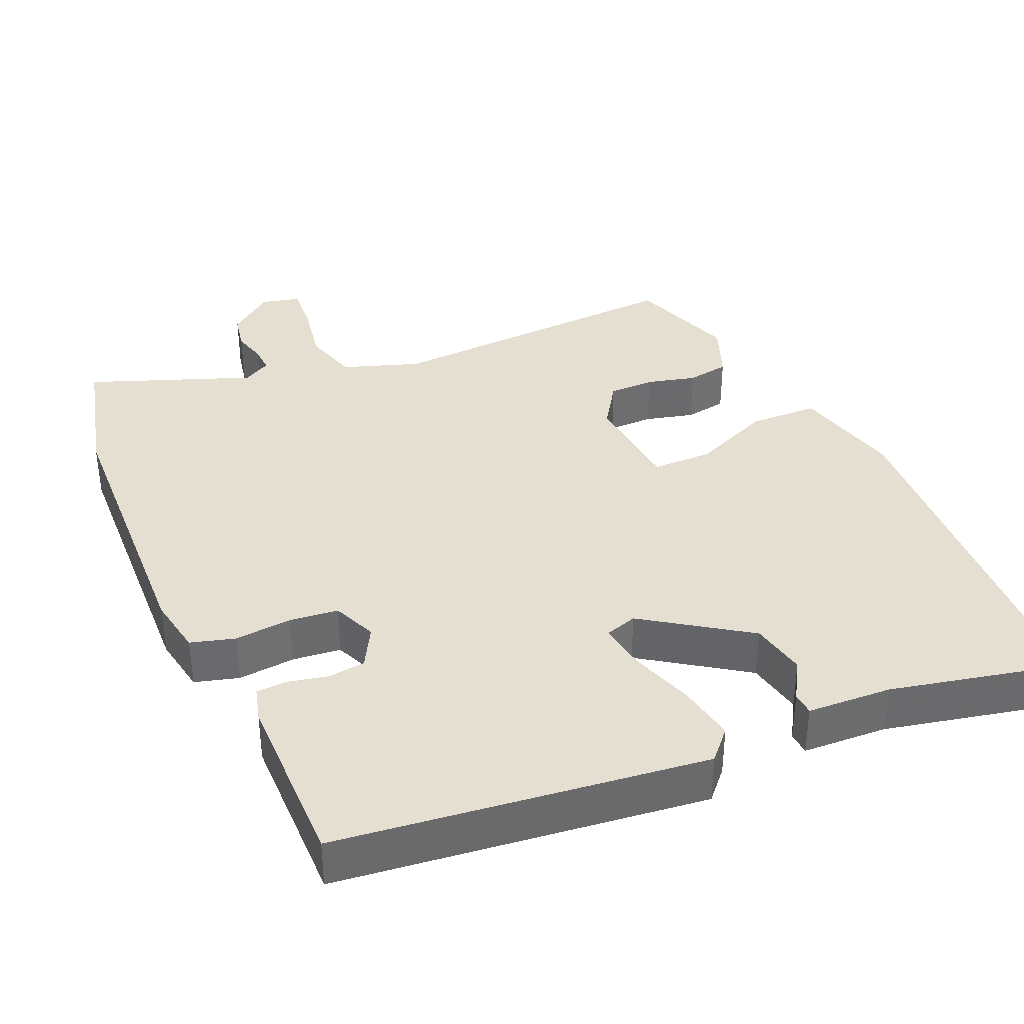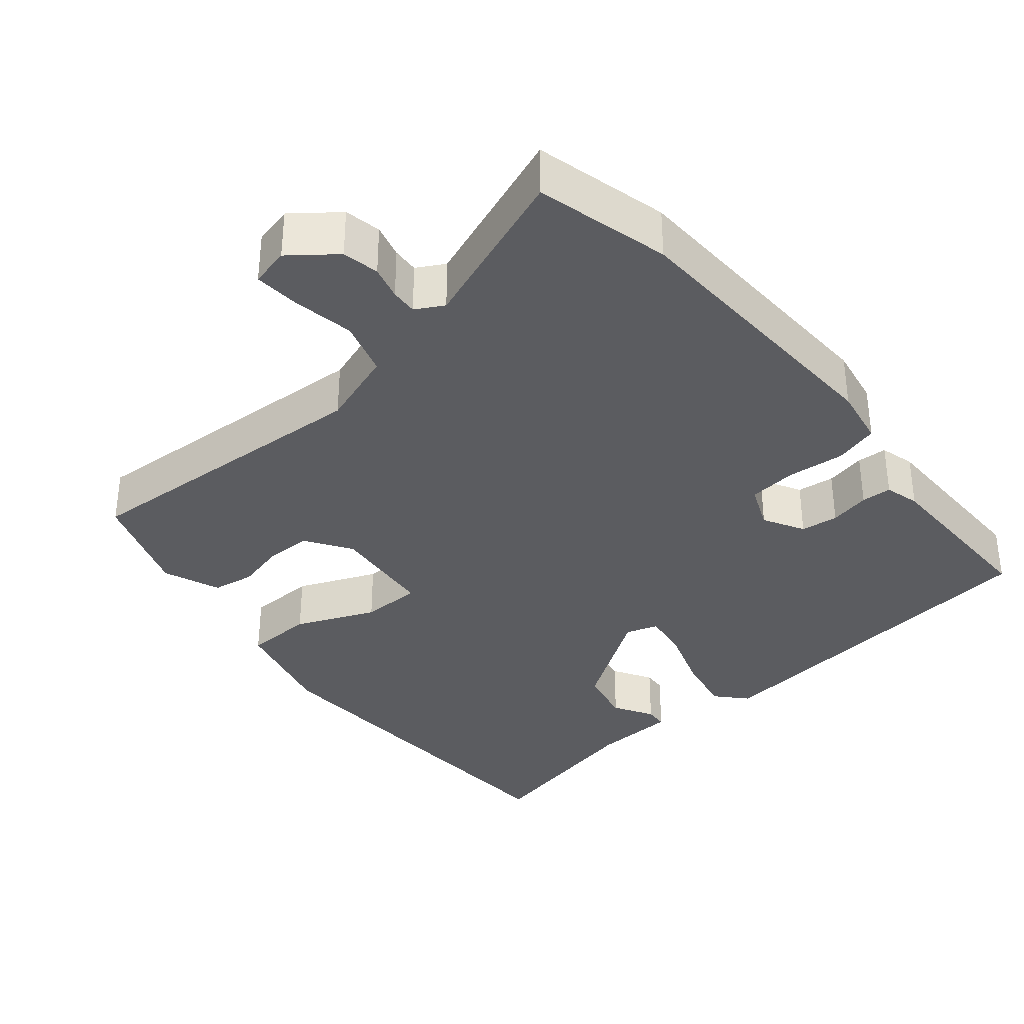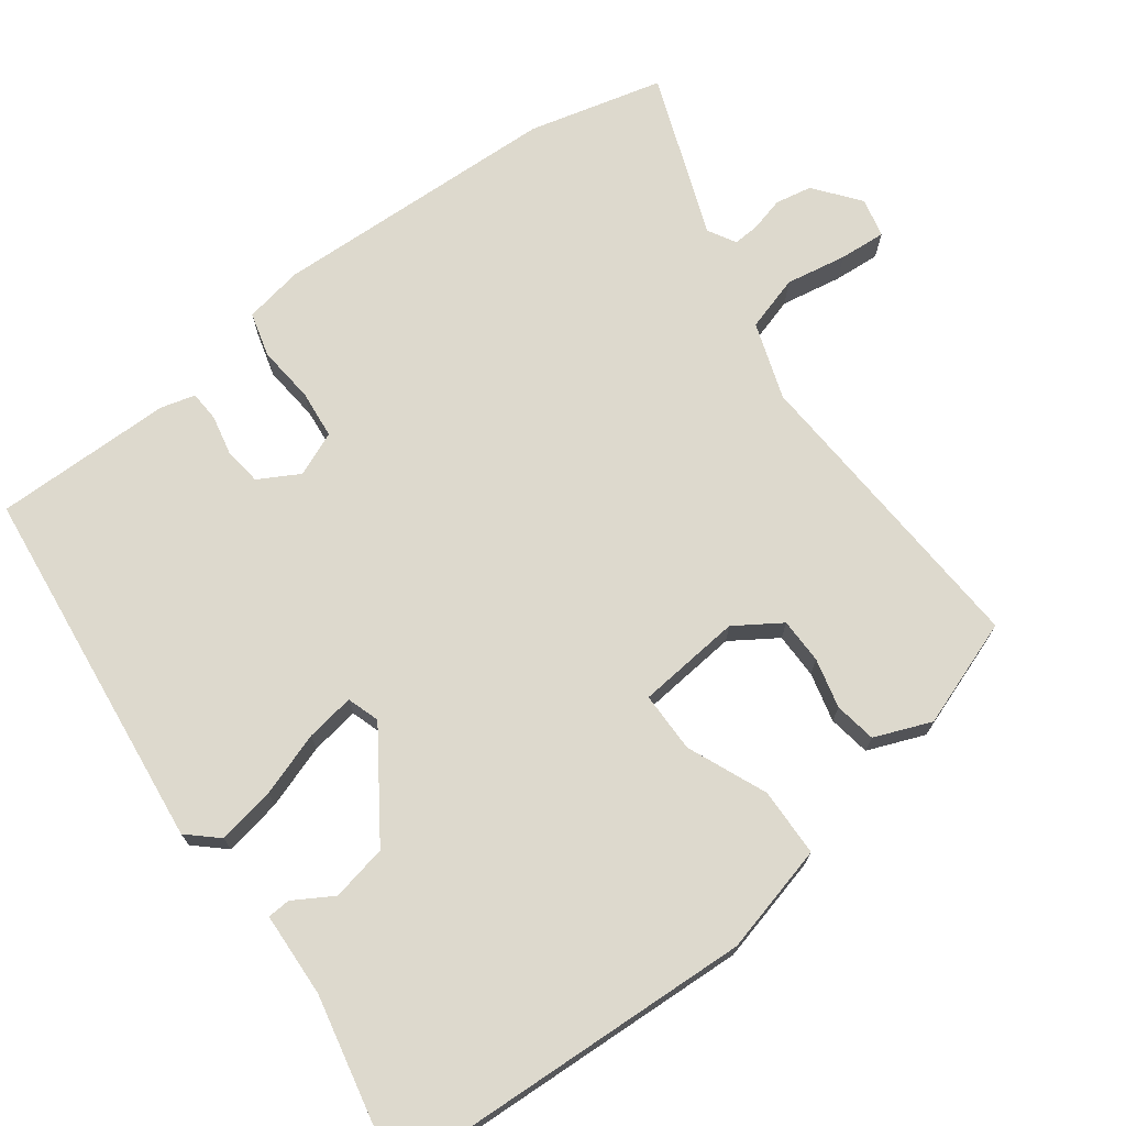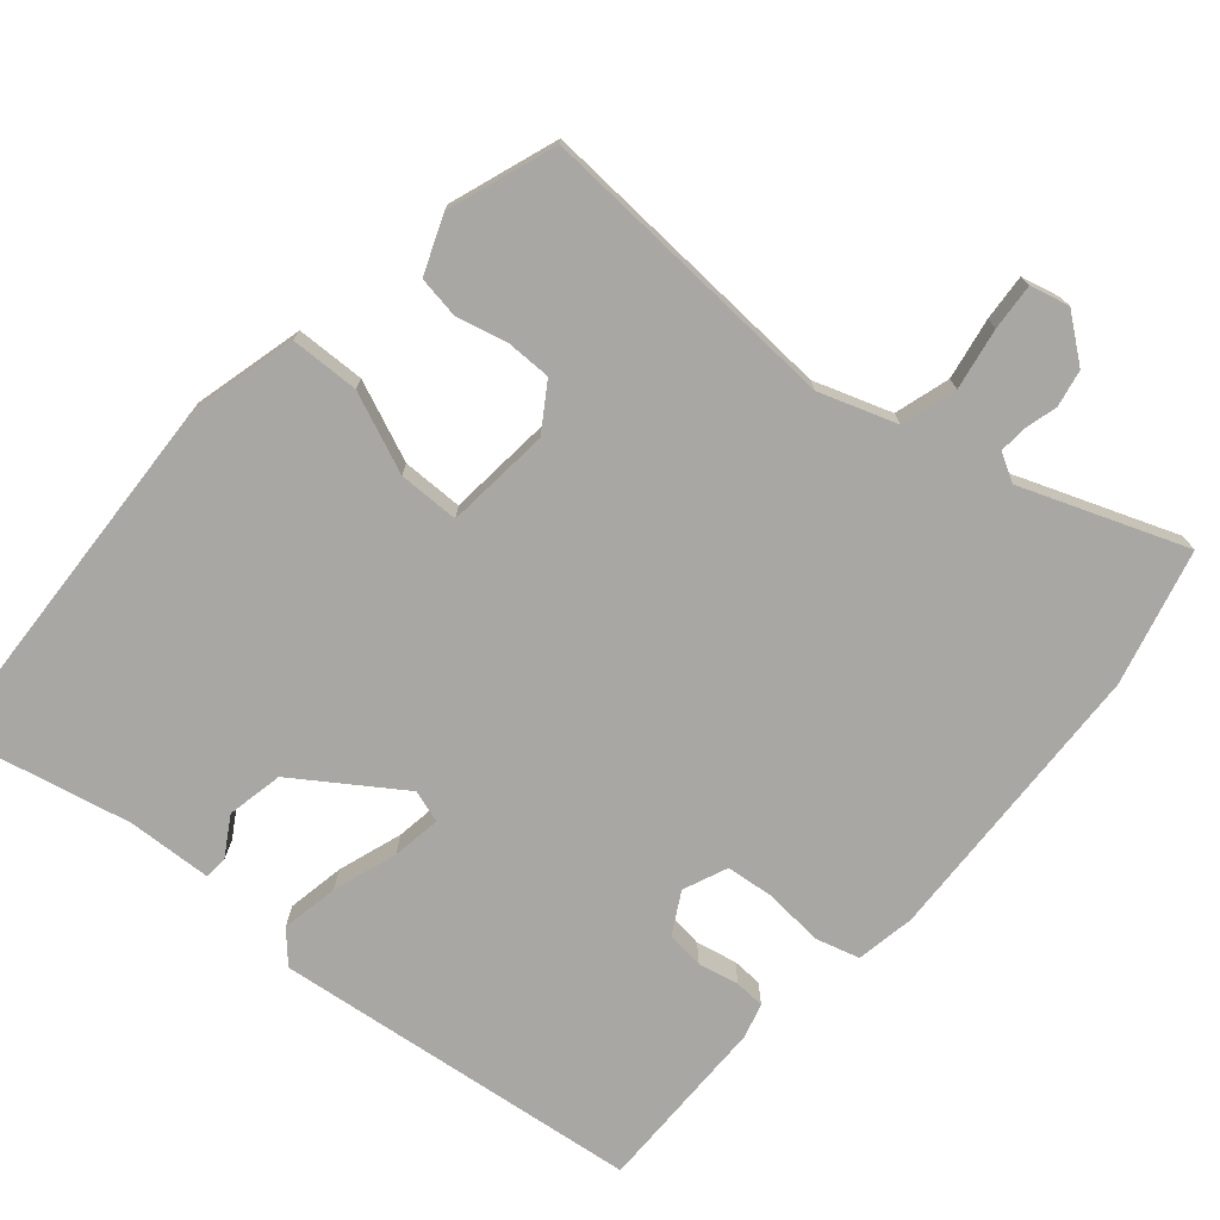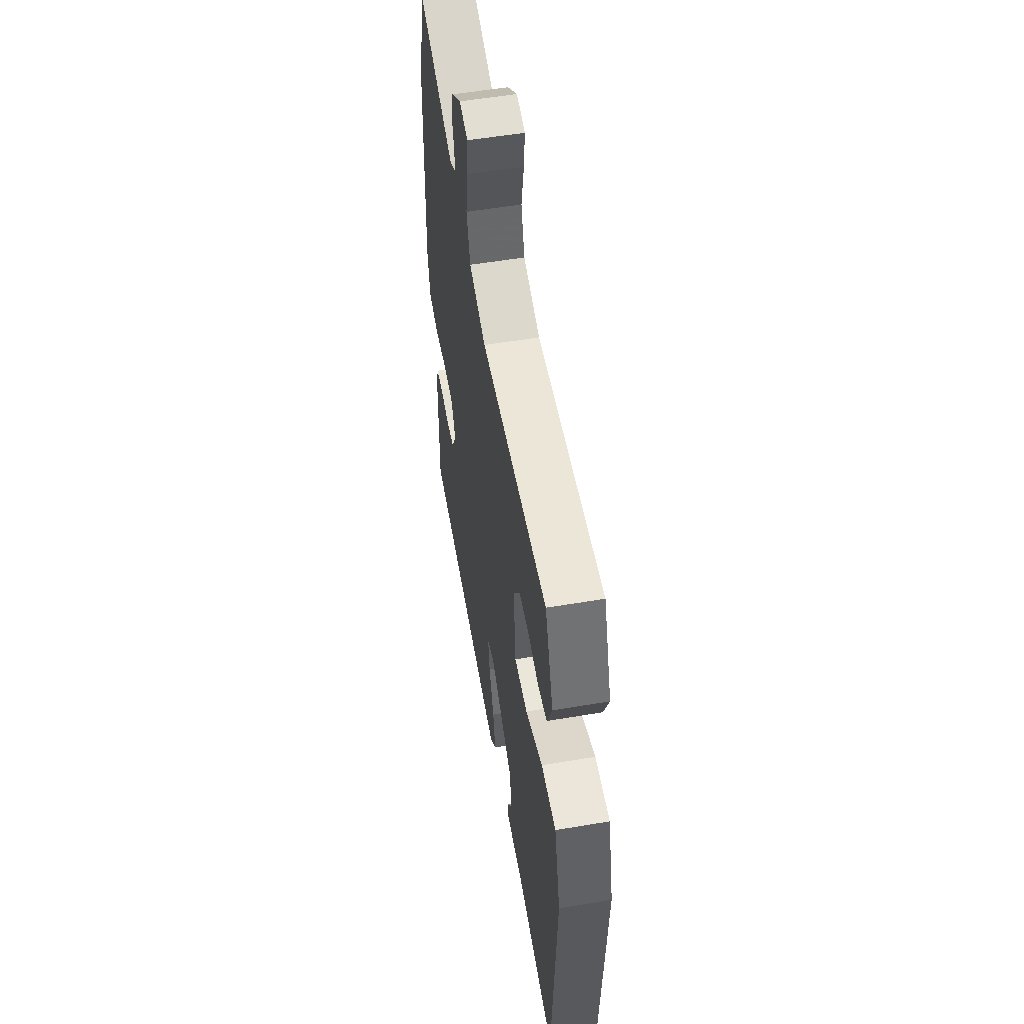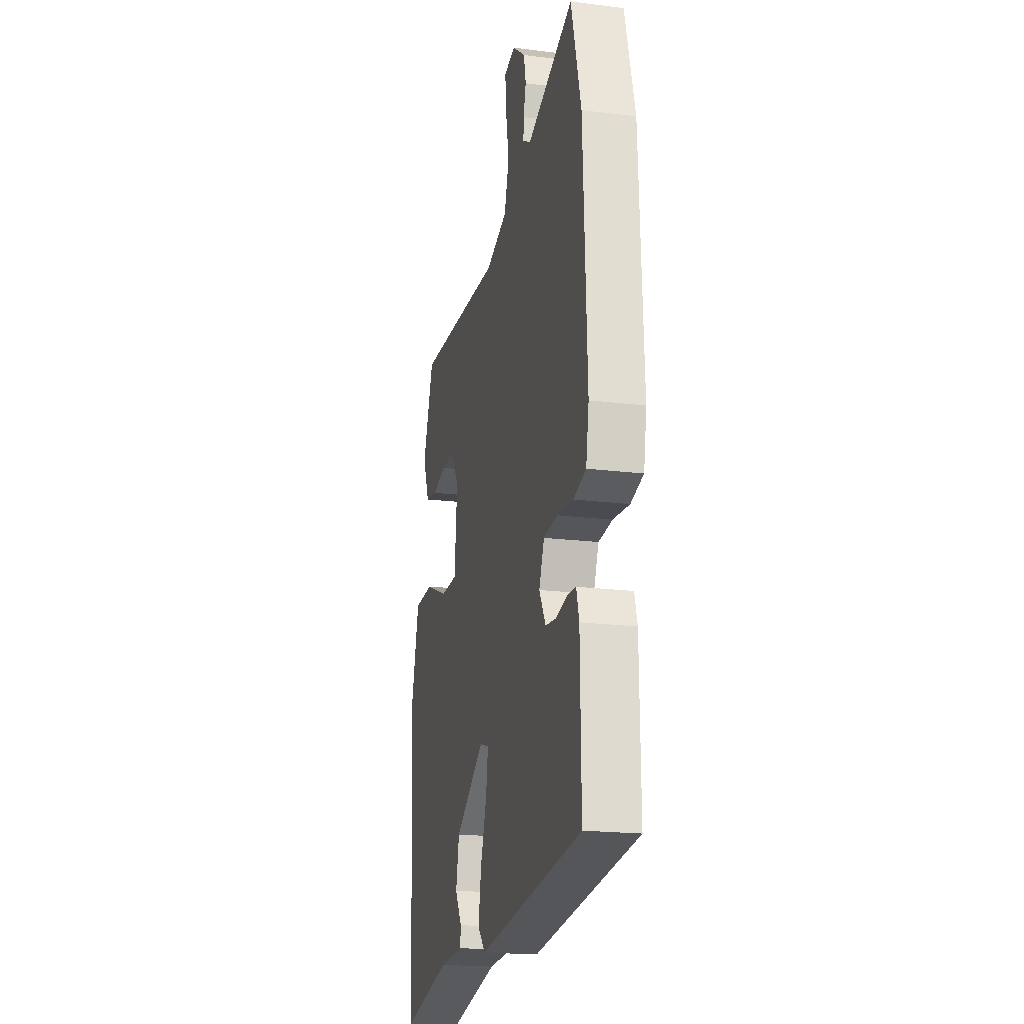
<metadata>
{"format":"obj","ext":"obj","renderer":"f3d","projection":"perspective","resolution":1024,"background":"white","views":[{"elev":37.3,"azim":156.2,"up":"+Y"},{"elev":-35.3,"azim":39.6,"up":"+Y"},{"elev":71.9,"azim":-126.9,"up":"+Y"},{"elev":-74.5,"azim":-40.8,"up":"+Y"},{"elev":54.5,"azim":-100.2,"up":"+Z"},{"elev":-19.5,"azim":76.8,"up":"+Z"}]}
</metadata>
<code>
v 0.487 0.07 -0.463
v -0.012 0.07 -0.523
v -0.049 0.07 -0.483
v -0.035 0.07 -0.405
v -0.006 0.07 -0.318
v 0.004 0.07 -0.252
v -0.04 0.07 -0.238
v -0.18 0.07 -0.334
v -0.195 0.07 -0.41
v -0.163 0.07 -0.463
v -0.165 0.07 -0.494
v -0.28 0.07 -0.5
v -0.518 0.07 -0.553
v -0.545 0.07 -0.049
v -0.508 0.07 0.099
v -0.415 0.07 0.102
v -0.307 0.07 0.057
v -0.225 0.07 0.058
v -0.212 0.07 0.2
v -0.253 0.07 0.262
v -0.315 0.07 0.262
v -0.382 0.07 0.245
v -0.439 0.07 0.254
v -0.47 0.07 0.331
v -0.419 0.07 0.477
v -0.003 0.07 0.455
v 0.101 0.07 0.491
v 0.123 0.07 0.566
v 0.108 0.07 0.649
v 0.103 0.07 0.712
v 0.156 0.07 0.725
v 0.217 0.07 0.678
v 0.227 0.07 0.628
v 0.215 0.07 0.582
v 0.213 0.07 0.546
v 0.251 0.07 0.525
v 0.472 0.07 0.609
v 0.519 0.07 0.427
v 0.536 0.07 0.035
v 0.522 0.07 -0.045
v 0.462 0.07 -0.062
v 0.384 0.07 -0.055
v 0.318 0.07 -0.062
v 0.293 0.07 -0.122
v 0.324 0.07 -0.177
v 0.375 0.07 -0.183
v 0.43 0.07 -0.171
v 0.471 0.07 -0.173
v 0.484 0.07 -0.22
v 0.487 0 -0.463
v -0.012 0 -0.523
v -0.049 0 -0.483
v -0.035 0 -0.405
v -0.006 0 -0.318
v 0.004 0 -0.252
v -0.04 0 -0.238
v -0.18 0 -0.334
v -0.195 0 -0.41
v -0.163 0 -0.463
v -0.165 0 -0.494
v -0.28 0 -0.5
v -0.518 0 -0.553
v -0.545 0 -0.049
v -0.508 0 0.099
v -0.415 0 0.102
v -0.307 0 0.057
v -0.225 0 0.058
v -0.212 0 0.2
v -0.253 0 0.262
v -0.315 0 0.262
v -0.382 0 0.245
v -0.439 0 0.254
v -0.47 0 0.331
v -0.419 0 0.477
v -0.003 0 0.455
v 0.101 0 0.491
v 0.123 0 0.566
v 0.108 0 0.649
v 0.103 0 0.712
v 0.156 0 0.725
v 0.217 0 0.678
v 0.227 0 0.628
v 0.215 0 0.582
v 0.213 0 0.546
v 0.251 0 0.525
v 0.472 0 0.609
v 0.519 0 0.427
v 0.536 0 0.035
v 0.522 0 -0.045
v 0.462 0 -0.062
v 0.384 0 -0.055
v 0.318 0 -0.062
v 0.293 0 -0.122
v 0.324 0 -0.177
v 0.375 0 -0.183
v 0.43 0 -0.171
v 0.471 0 -0.173
v 0.484 0 -0.22
f 3 4 5
f 2 3 5
f 1 2 5
f 49 1 5
f 48 49 5
f 47 48 5
f 46 47 5
f 45 46 5 6
f 44 45 6 7
f 43 44 7
f 40 41 42
f 39 40 42
f 38 39 42
f 37 38 42
f 36 37 42
f 35 36 42 43
f 32 33 34
f 31 32 34
f 30 31 34
f 29 30 34
f 28 29 34
f 27 28 34 35
f 24 25 26
f 23 24 26
f 22 23 26
f 21 22 26
f 20 21 26 27
f 27 35 43
f 20 27 43
f 19 20 43
f 15 16 17
f 14 15 17
f 13 14 17
f 12 13 17
f 12 17 18
f 9 10 11 12
f 8 9 12 18
f 7 8 18 19
f 7 19 43
f 54 53 52
f 54 52 51
f 54 51 50
f 54 50 98
f 54 98 97
f 54 97 96
f 54 96 95
f 55 54 95 94
f 56 55 94 93
f 56 93 92
f 91 90 89
f 91 89 88
f 91 88 87
f 91 87 86
f 91 86 85
f 92 91 85 84
f 83 82 81
f 83 81 80
f 83 80 79
f 83 79 78
f 83 78 77
f 84 83 77 76
f 75 74 73
f 75 73 72
f 75 72 71
f 75 71 70
f 76 75 70 69
f 92 84 76
f 92 76 69
f 92 69 68
f 66 65 64
f 66 64 63
f 66 63 62
f 66 62 61
f 67 66 61
f 61 60 59 58
f 67 61 58 57
f 68 67 57 56
f 92 68 56
f 1 50 51 2
f 2 51 52 3
f 3 52 53 4
f 4 53 54 5
f 5 54 55 6
f 6 55 56 7
f 7 56 57 8
f 8 57 58 9
f 9 58 59 10
f 10 59 60 11
f 11 60 61 12
f 12 61 62 13
f 13 62 63 14
f 14 63 64 15
f 15 64 65 16
f 16 65 66 17
f 17 66 67 18
f 18 67 68 19
f 19 68 69 20
f 20 69 70 21
f 21 70 71 22
f 22 71 72 23
f 23 72 73 24
f 24 73 74 25
f 25 74 75 26
f 26 75 76 27
f 27 76 77 28
f 28 77 78 29
f 29 78 79 30
f 30 79 80 31
f 31 80 81 32
f 32 81 82 33
f 33 82 83 34
f 34 83 84 35
f 35 84 85 36
f 36 85 86 37
f 37 86 87 38
f 38 87 88 39
f 39 88 89 40
f 40 89 90 41
f 41 90 91 42
f 42 91 92 43
f 43 92 93 44
f 44 93 94 45
f 45 94 95 46
f 46 95 96 47
f 47 96 97 48
f 48 97 98 49
f 49 98 50 1

</code>
